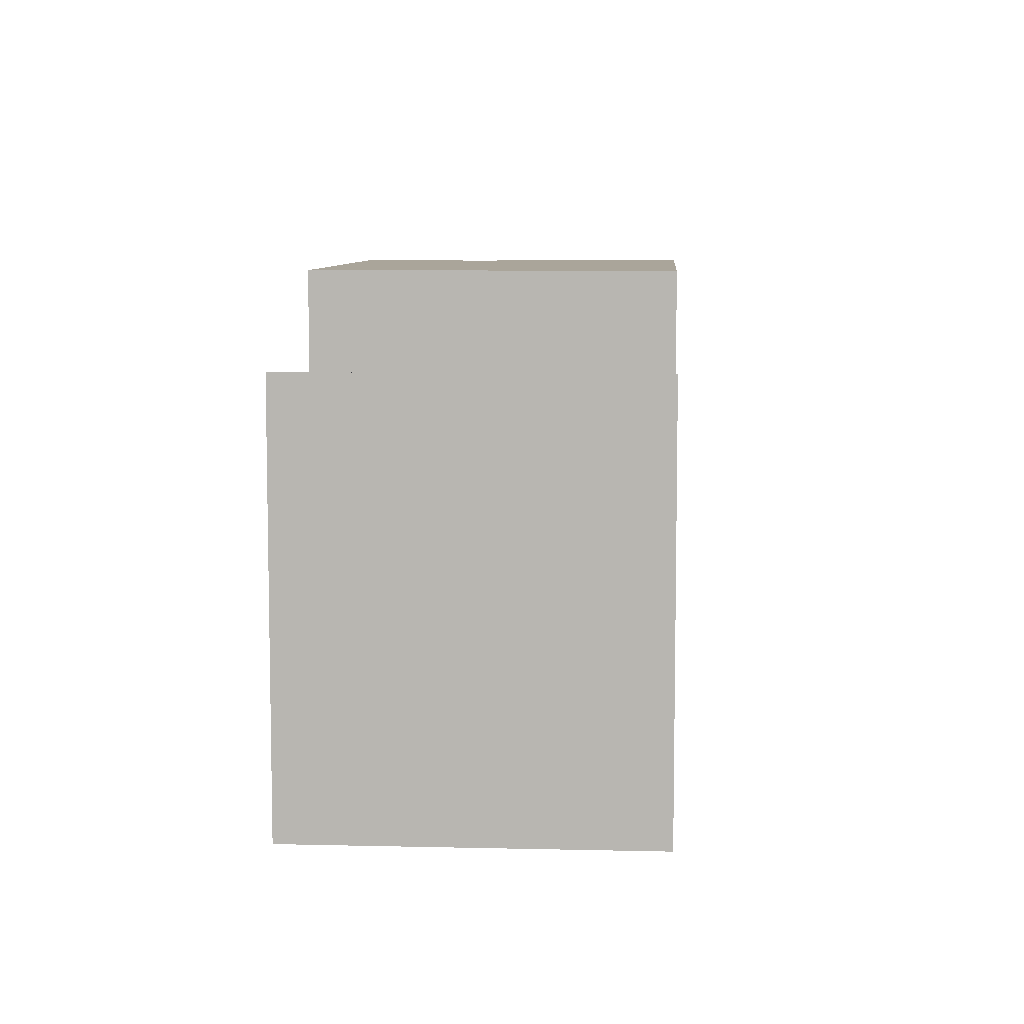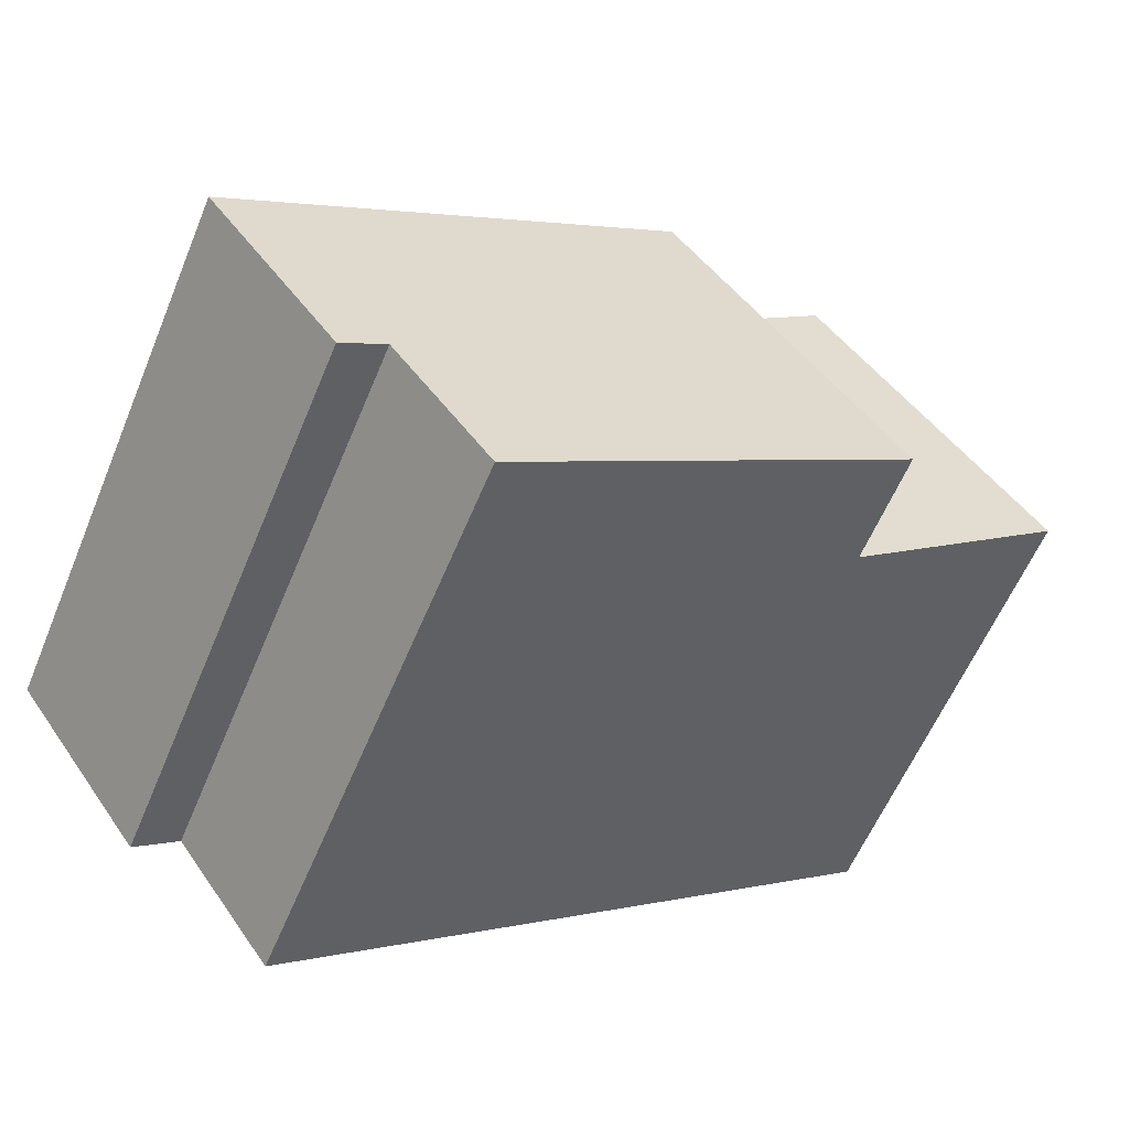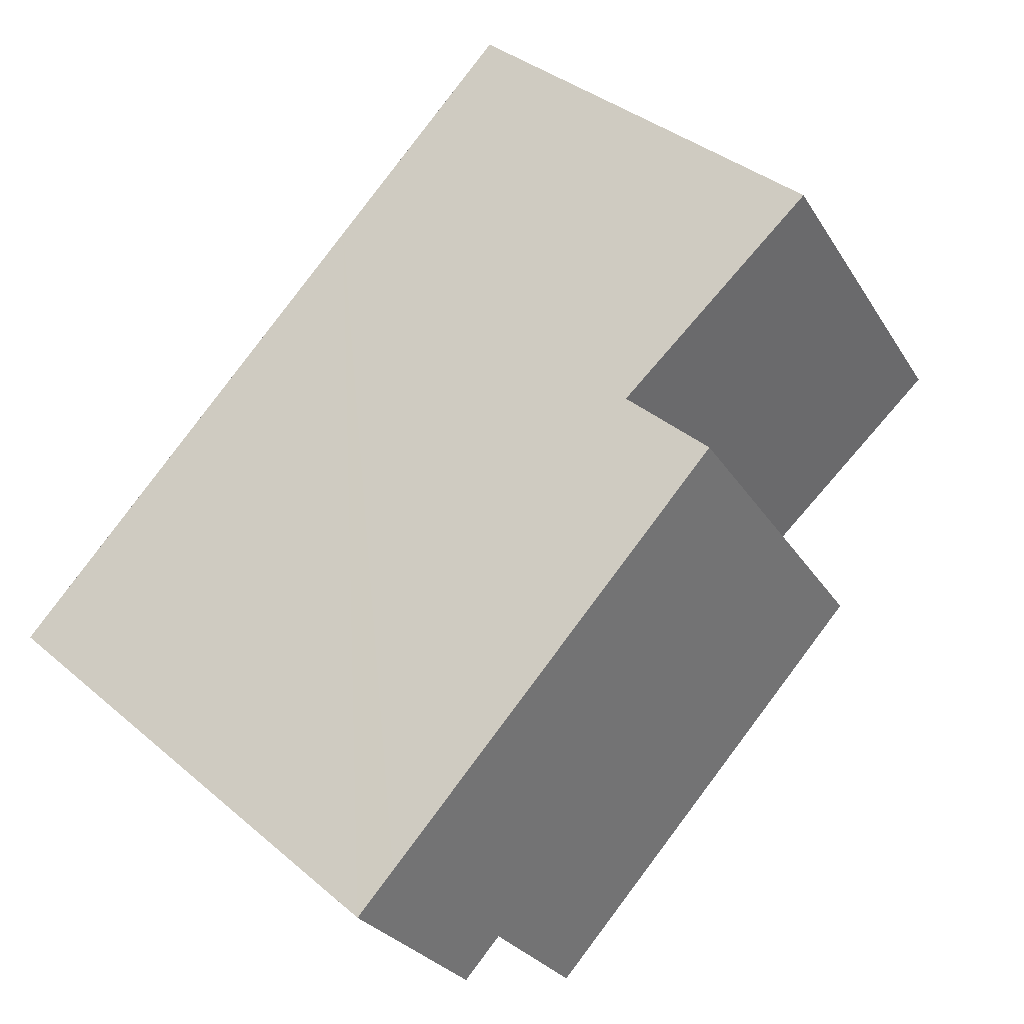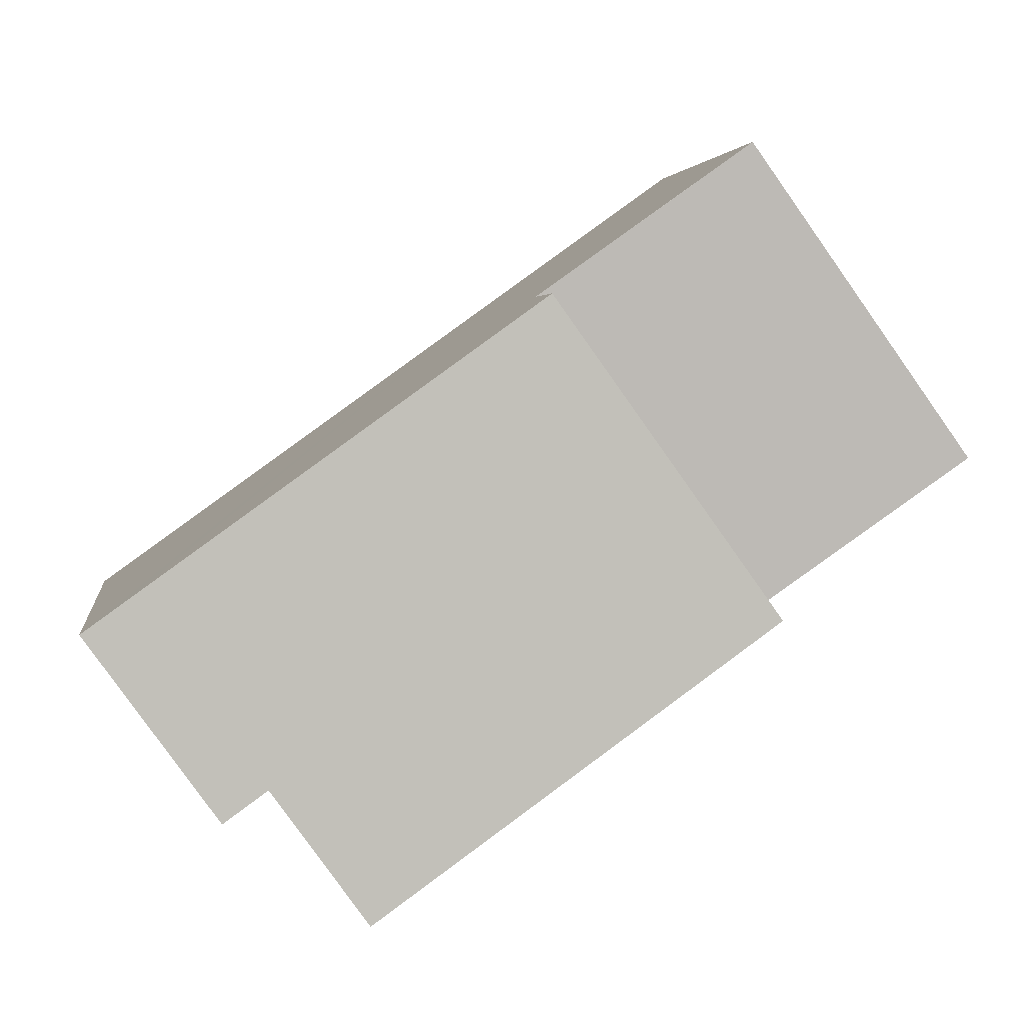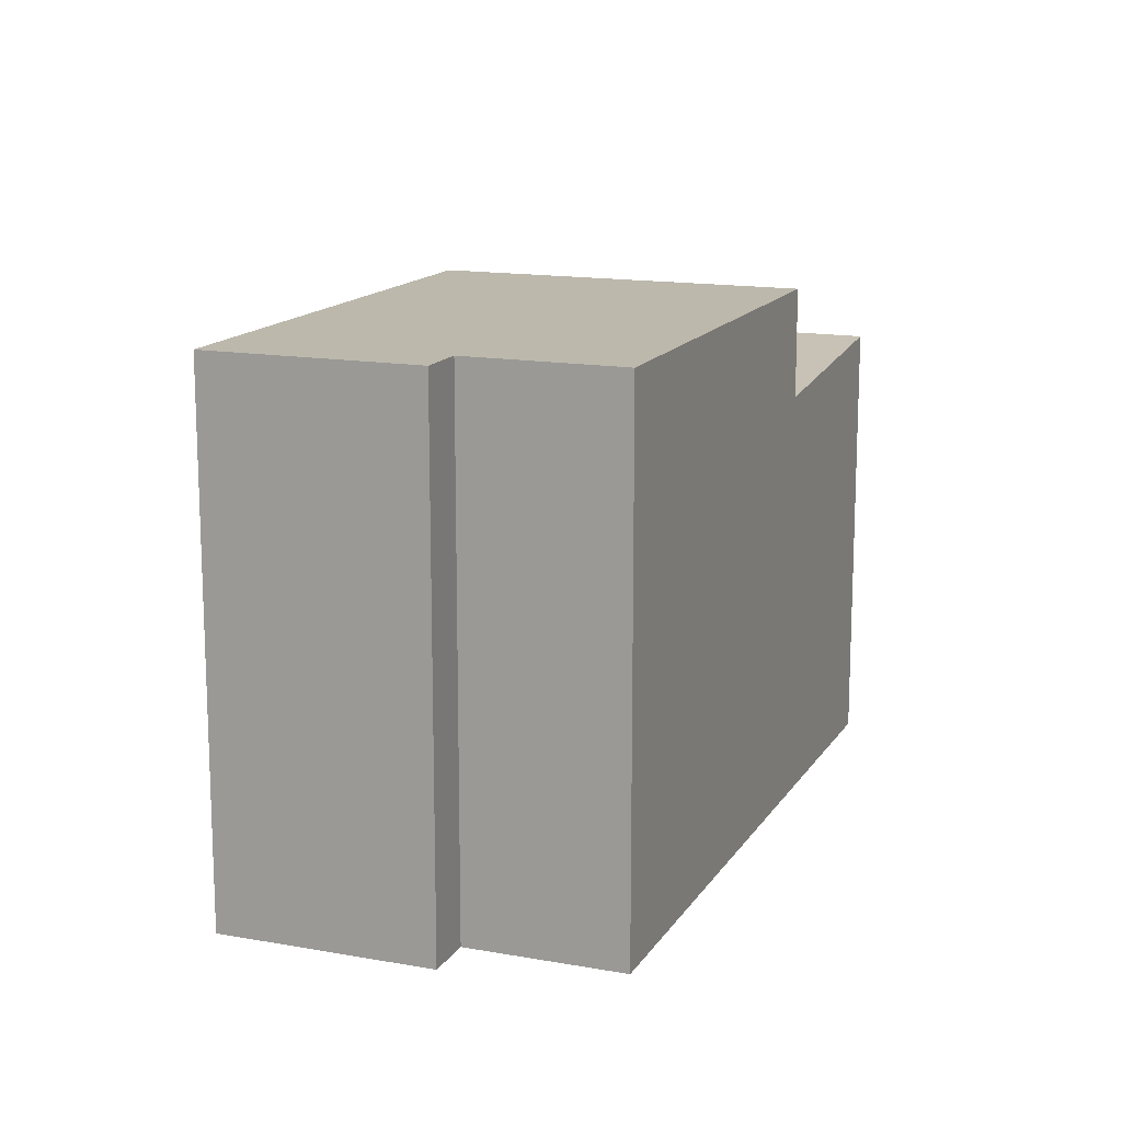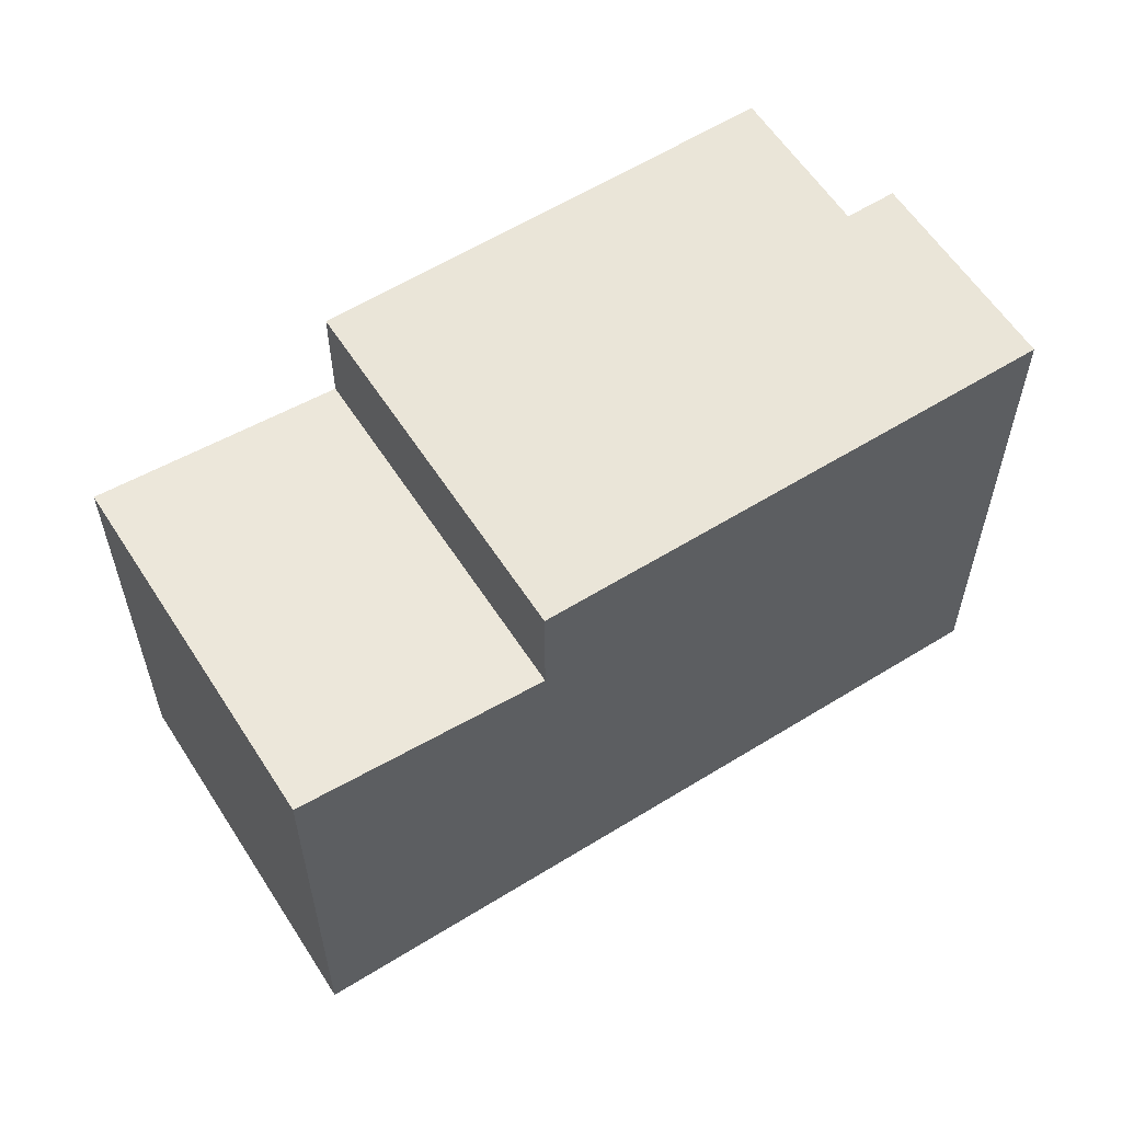
<metadata>
{"format":"obj","ext":"obj","renderer":"f3d","projection":"perspective","resolution":1024,"background":"white","views":[{"elev":7.7,"azim":-50.6,"up":"+Y"},{"elev":-59.2,"azim":157.5,"up":"+Z"},{"elev":36.6,"azim":137.6,"up":"+Z"},{"elev":3.6,"azim":172.5,"up":"+Z"},{"elev":14.6,"azim":147.0,"up":"+Y"},{"elev":59.3,"azim":3.1,"up":"+Y"}]}
</metadata>
<code>
v  3.96 10.14 -2.841
v  13.17 10.14 -5.694
v  11.39 10.14 -8.171
v  16.4 10.14 -2.907
v  15.59 10.14 -2.324
v  8.157 10.14 3
v  13.98 10.14 -6.277
v  8.157 -1.837e-16 3
v  16.4 1.78e-16 -2.907
v  15.59 1.423e-16 -2.324
v  13.98 3.844e-16 -6.277
v  13.17 3.487e-16 -5.694
v  11.39 5.003e-16 -8.171
v  3.96 1.74e-16 -2.841
v  0 8.493 5.2e-16
v  8.157 8.065 3
v  3.96 8.065 -2.841
v  4.183 8.494 5.843
v  5.618 8.339 4.818
v  4.183 -3.578e-16 5.843
v  5.618 -2.95e-16 4.818
v  0 0 0
g defaultobject
f 1 2 3
f 2 1 4
f 4 1 5
f 5 1 6
f 4 7 2
f 8 5 6
f 5 8 4
f 4 8 9
f 9 8 10
f 9 7 4
f 7 9 11
f 12 3 2
f 3 12 13
f 11 2 7
f 2 11 12
f 13 1 3
f 1 13 14
f 14 6 1
f 6 14 8
f 10 11 9
f 11 10 8
f 11 8 12
f 12 8 13
f 13 8 14
f 15 16 17
f 16 15 18
f 16 18 19
f 20 19 18
f 19 20 16
f 16 20 8
f 8 20 21
f 8 17 16
f 17 8 14
f 17 22 15
f 22 17 14
f 15 20 18
f 20 15 22
f 21 14 8
f 14 21 20
f 14 20 22

</code>
